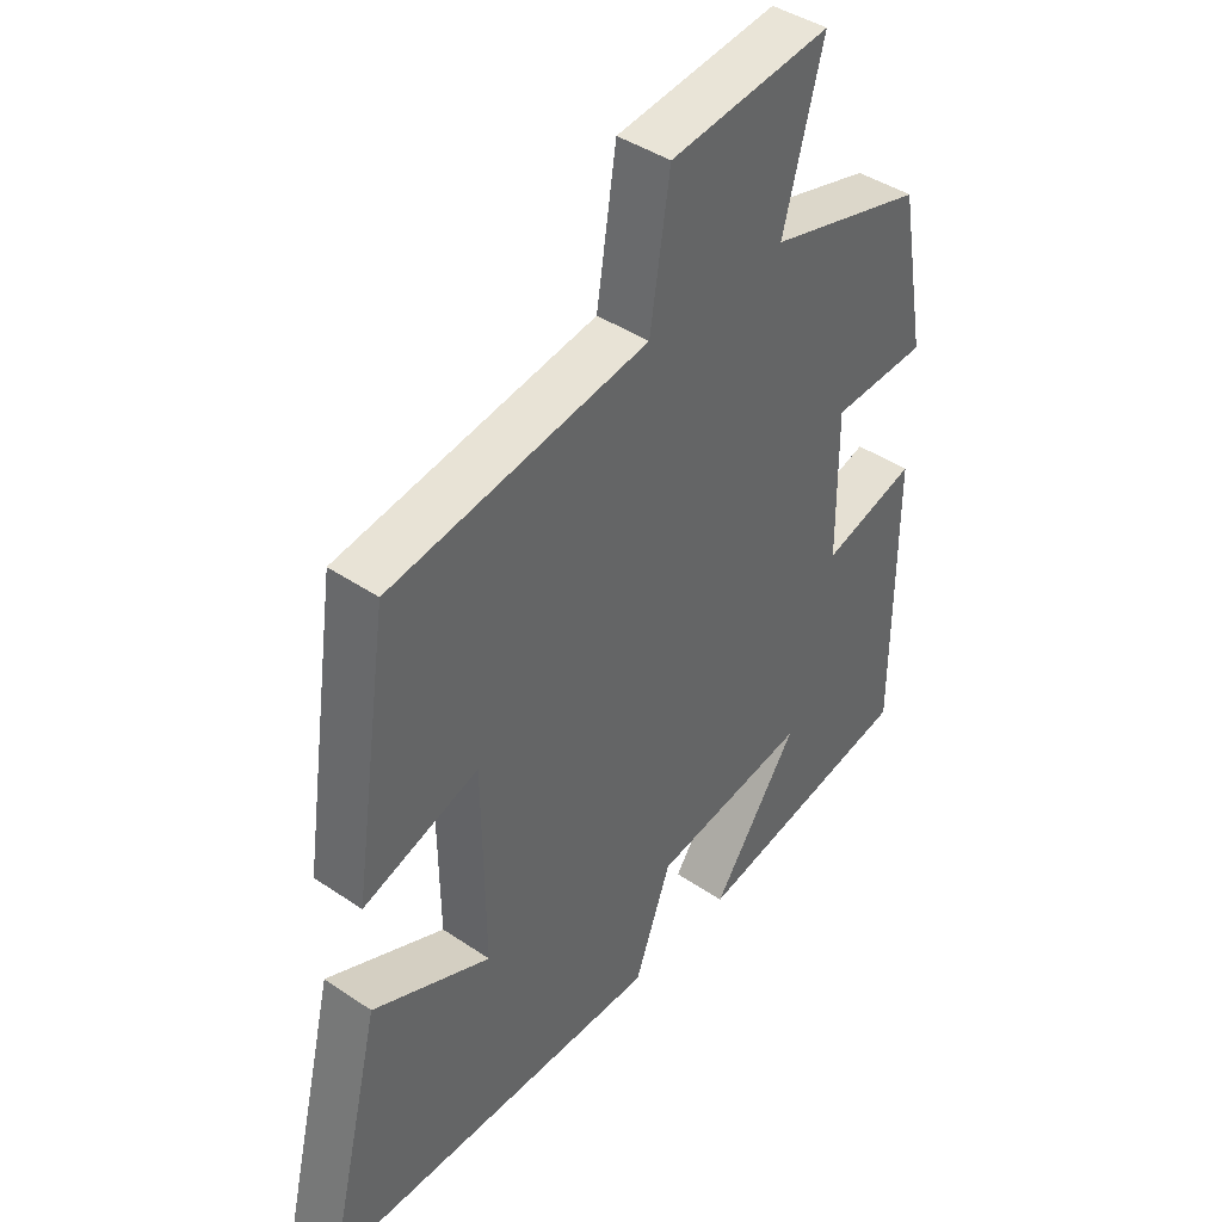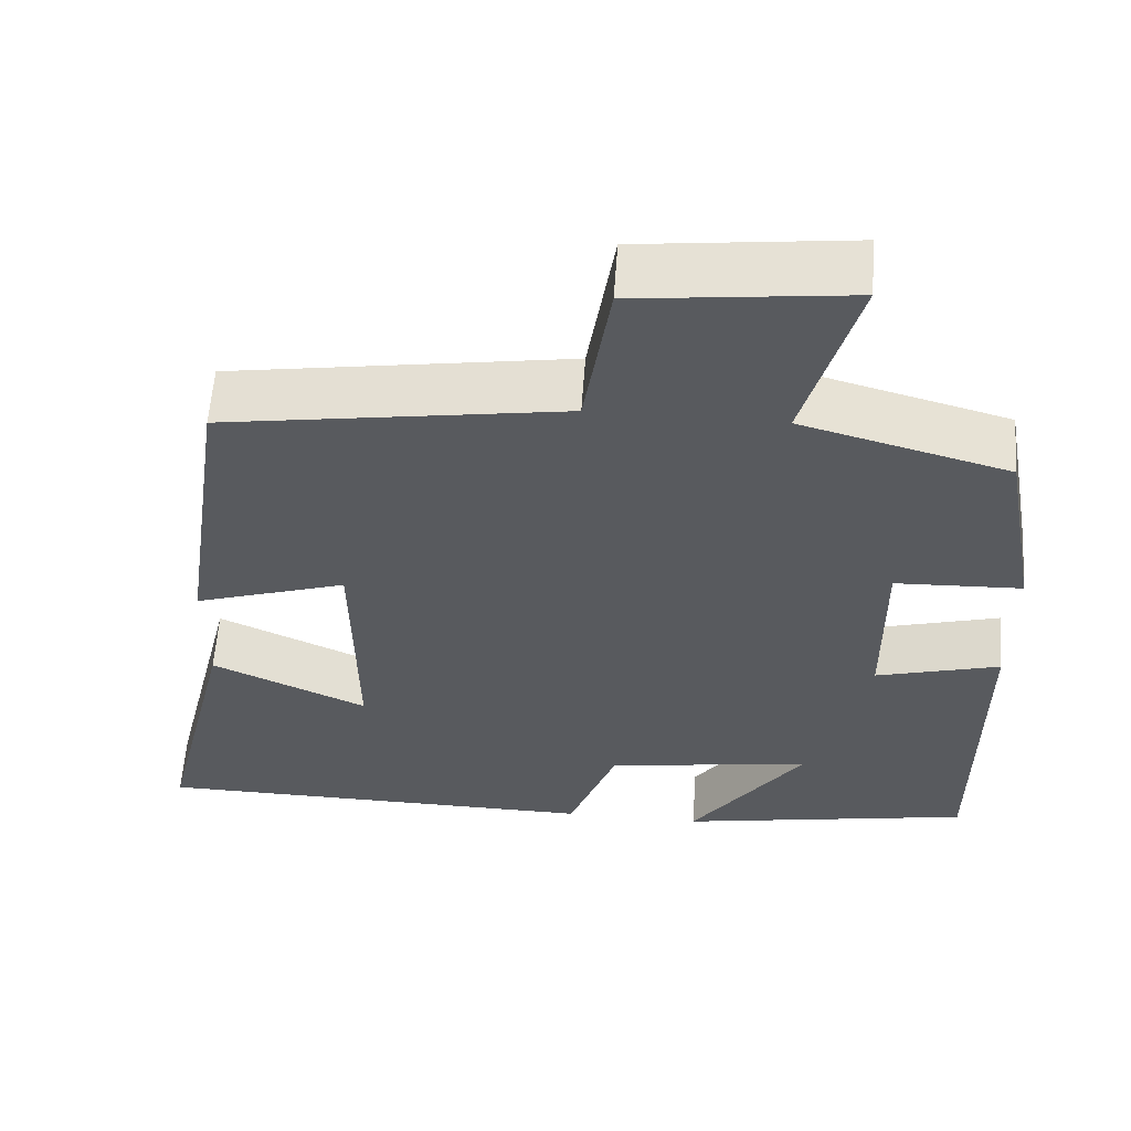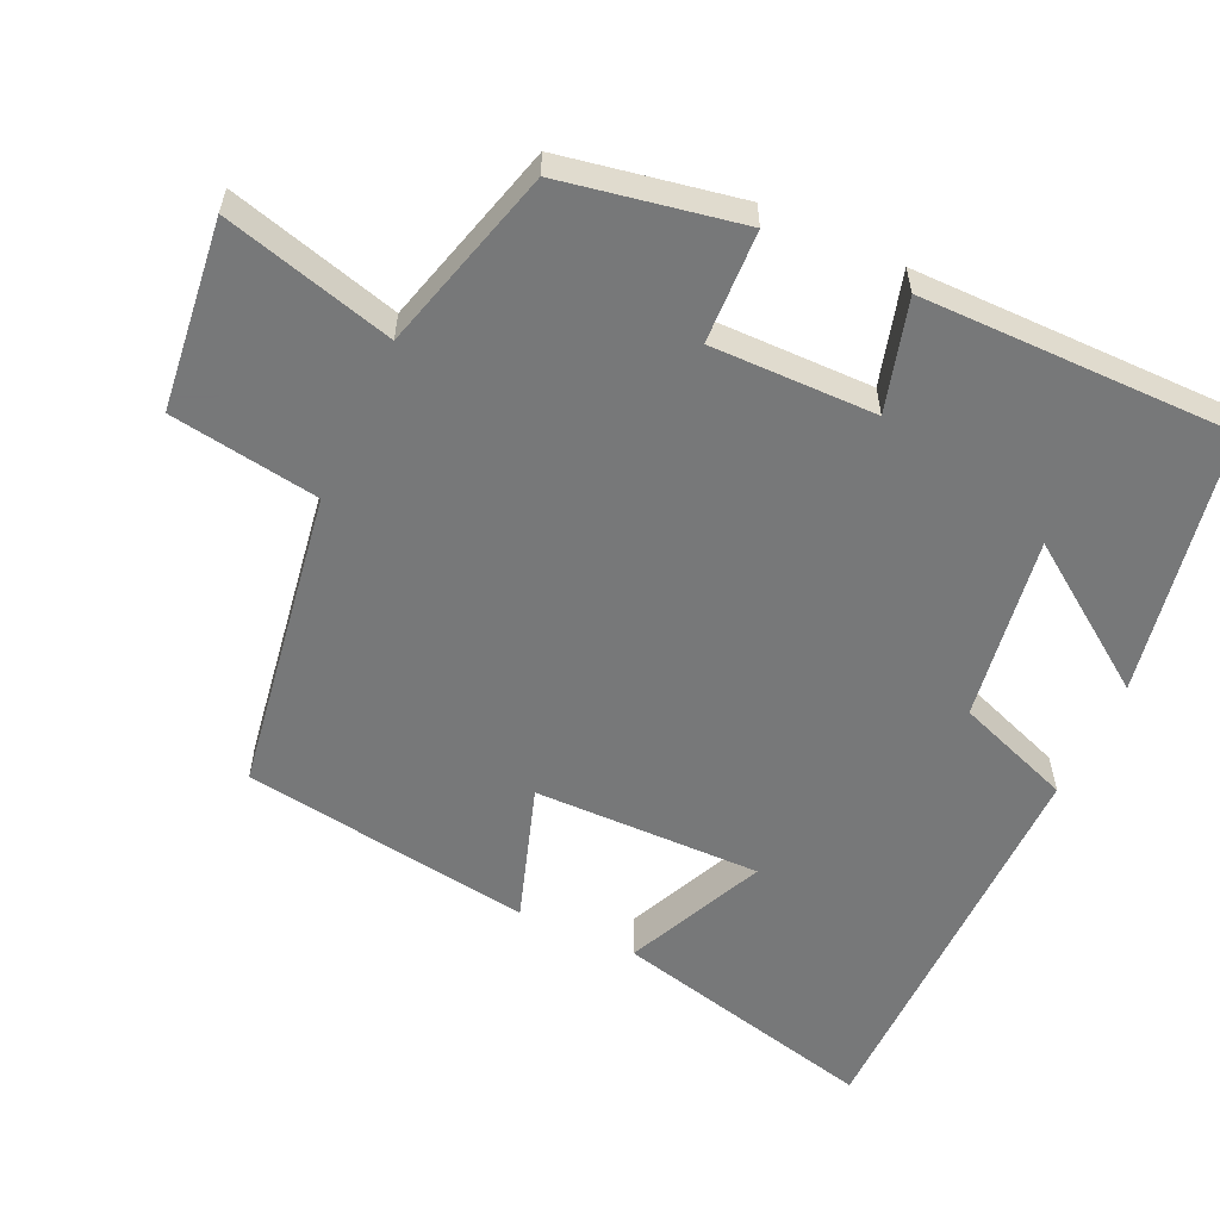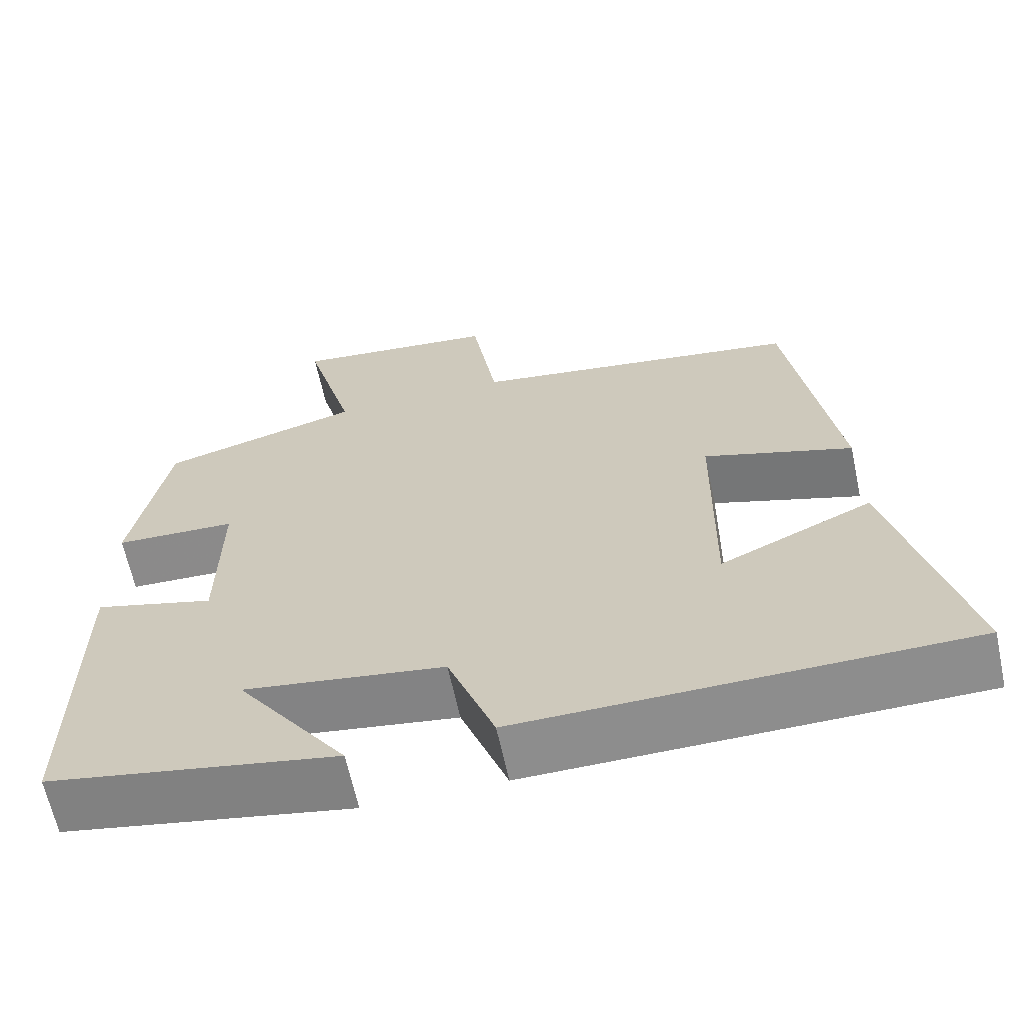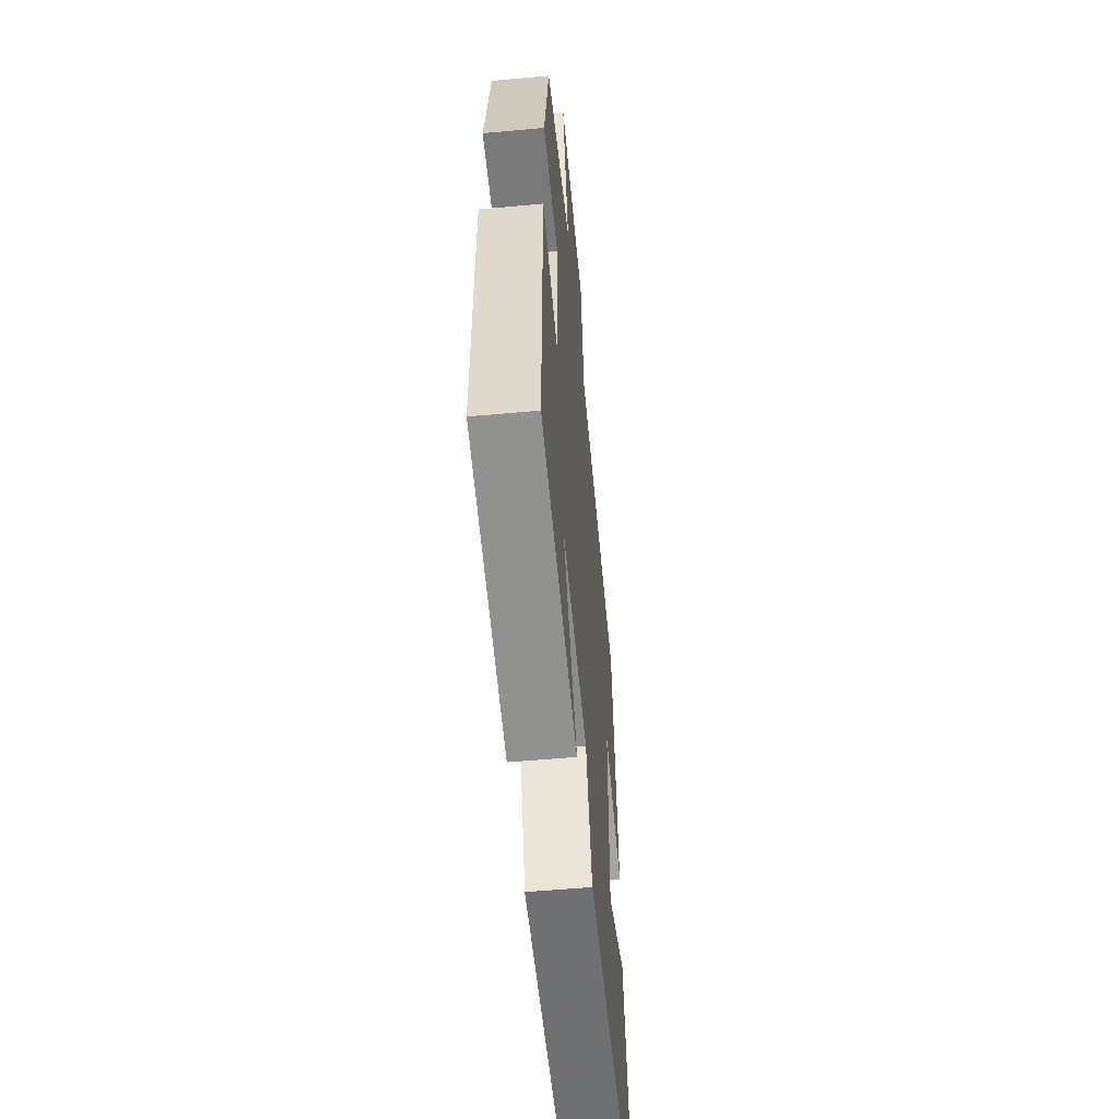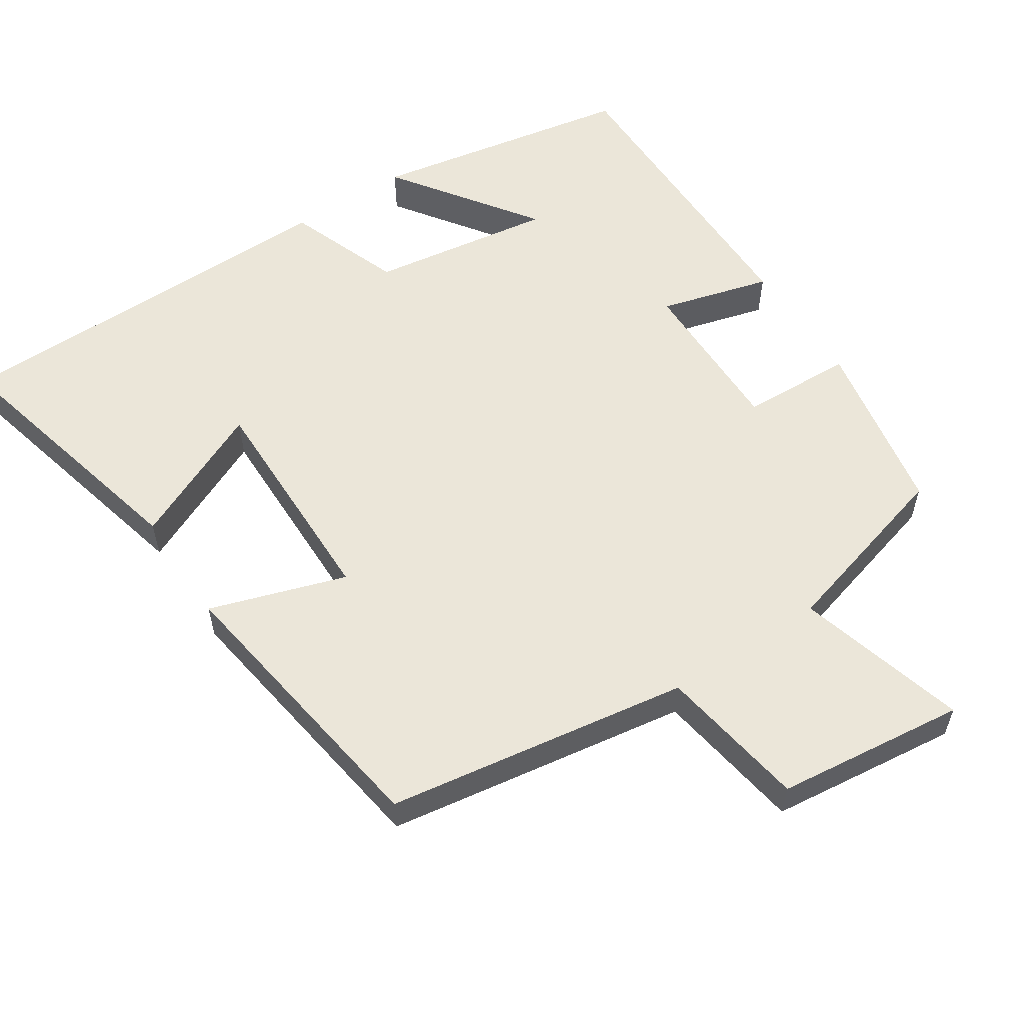
<metadata>
{"format":"obj","ext":"obj","renderer":"f3d","projection":"perspective","resolution":1024,"background":"white","views":[{"elev":42.3,"azim":-50.9,"up":"+Z"},{"elev":58.8,"azim":4.0,"up":"+Z"},{"elev":-57.3,"azim":65.3,"up":"+Y"},{"elev":-64.4,"azim":-167.9,"up":"+Z"},{"elev":-55.6,"azim":95.5,"up":"+Z"},{"elev":57.0,"azim":-33.4,"up":"+Y"}]}
</metadata>
<code>
v -0.589 0.07 -0.494
v -0.5 0.07 -0.127
v -0.309 0.07 -0.214
v -0.313 0.07 0.098
v -0.5 0.07 0.037
v -0.441 0.07 0.435
v -0.025 0.07 0.5
v 0.007 0.07 0.704
v 0.267 0.07 0.734
v 0.203 0.07 0.5
v 0.455 0.07 0.43
v 0.5 0.07 0.185
v 0.346 0.07 0.179
v 0.348 0.07 -0.047
v 0.5 0.07 -0.005
v 0.5 0.07 -0.433
v 0.138 0.07 -0.5
v 0.277 0.07 -0.303
v 0.025 0.07 -0.341
v -0.034 0.07 -0.5
v -0.589 0 -0.494
v -0.5 0 -0.127
v -0.309 0 -0.214
v -0.313 0 0.098
v -0.5 0 0.037
v -0.441 0 0.435
v -0.025 0 0.5
v 0.007 0 0.704
v 0.267 0 0.734
v 0.203 0 0.5
v 0.455 0 0.43
v 0.5 0 0.185
v 0.346 0 0.179
v 0.348 0 -0.047
v 0.5 0 -0.005
v 0.5 0 -0.433
v 0.138 0 -0.5
v 0.277 0 -0.303
v 0.025 0 -0.341
v -0.034 0 -0.5
f 19 20 1
f 15 16 17 18
f 14 15 18 19
f 13 14 19 1
f 10 11 12 13
f 7 8 9 10
f 4 5 6 7
f 3 4 7 10
f 1 2 3
f 13 1 3
f 3 10 13
f 21 40 39
f 38 37 36 35
f 39 38 35 34
f 21 39 34 33
f 33 32 31 30
f 30 29 28 27
f 27 26 25 24
f 30 27 24 23
f 23 22 21
f 23 21 33
f 33 30 23
f 1 21 22 2
f 2 22 23 3
f 3 23 24 4
f 4 24 25 5
f 5 25 26 6
f 6 26 27 7
f 7 27 28 8
f 8 28 29 9
f 9 29 30 10
f 10 30 31 11
f 11 31 32 12
f 12 32 33 13
f 13 33 34 14
f 14 34 35 15
f 15 35 36 16
f 16 36 37 17
f 17 37 38 18
f 18 38 39 19
f 19 39 40 20
f 20 40 21 1

</code>
